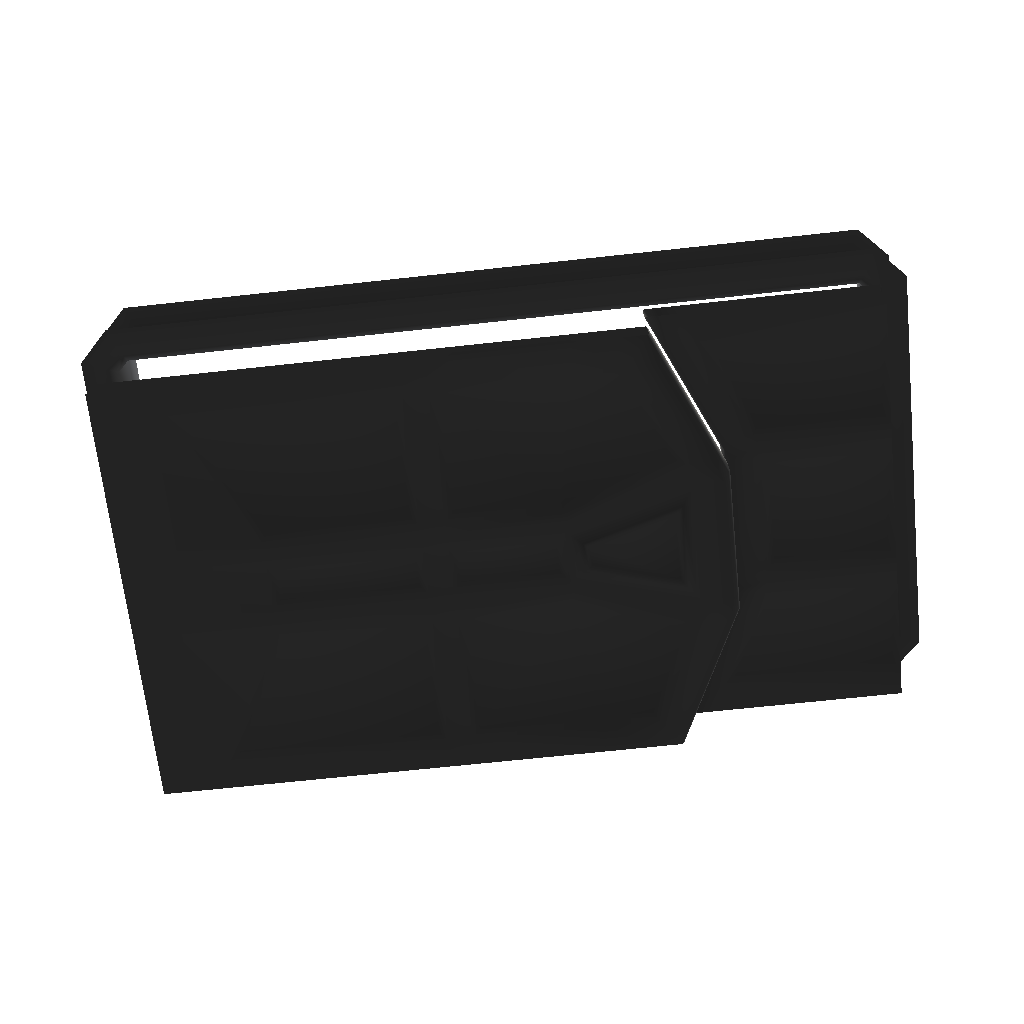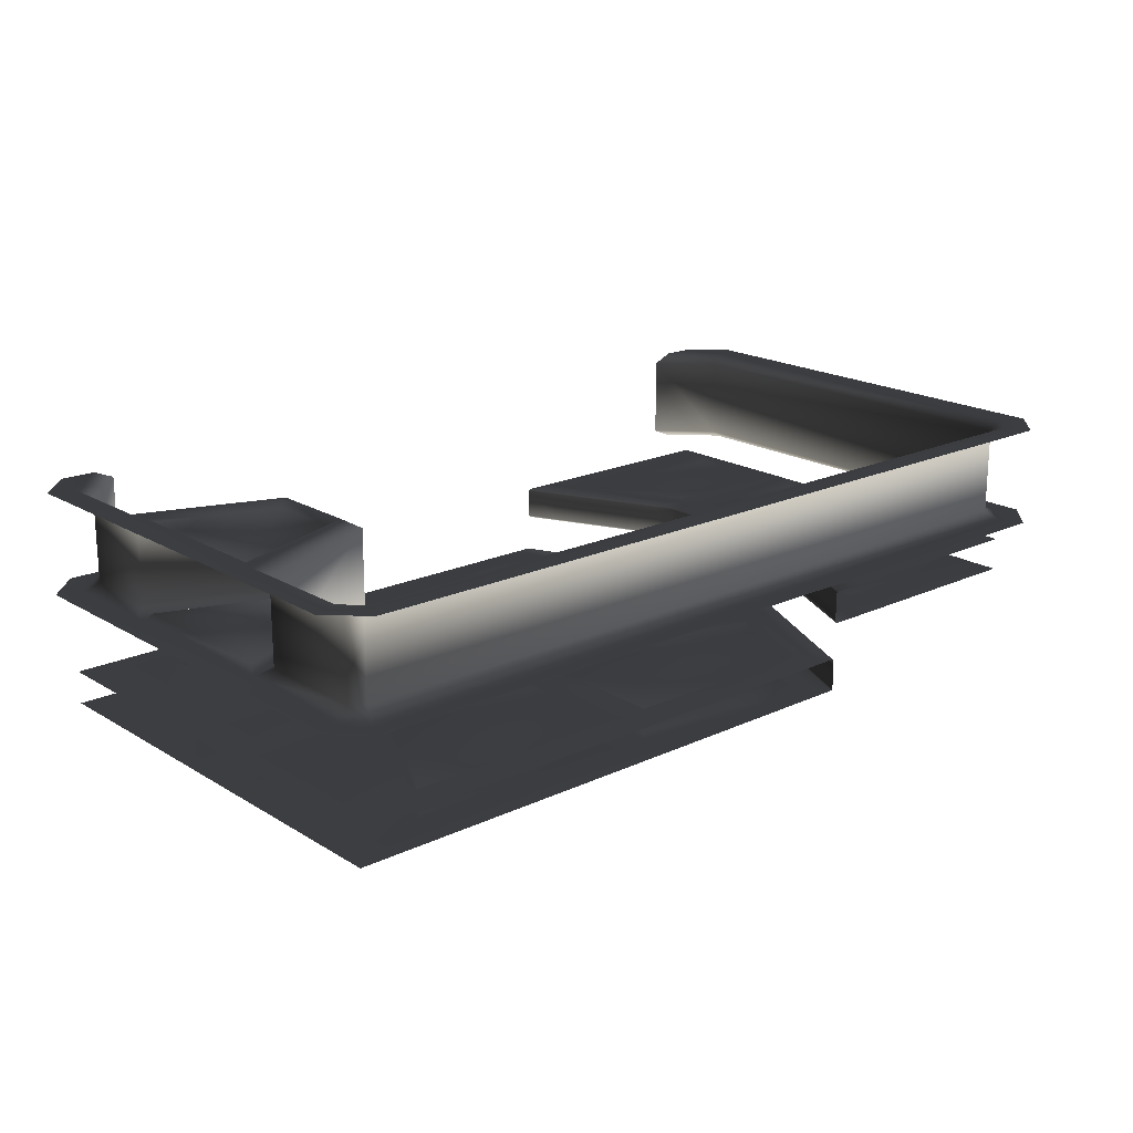
<metadata>
{"format":"obj","ext":"obj","renderer":"f3d","projection":"perspective","resolution":1024,"background":"white","views":[{"elev":-69.7,"azim":6.2,"up":"+Y"},{"elev":18.9,"azim":-41.4,"up":"+Y"}]}
</metadata>
<code>
v  -98.43 -11.81 -0.0289
v  -90.42 -11.81 -0.0287
v  -100.5 -11.81 10.26
v  -106.3 -11.81 7.874
v  -100.5 -11.81 77.9
v  -106.3 -11.81 81.31
v  -106.3 -11.81 30.34
v  -100.5 -11.81 33.75
v  -96.02 -11.81 112.3
v  -98.43 -11.81 118.1
v  -106.3 -11.81 110.2
v  -100.5 -11.81 107.8
v  98.43 -11.81 118.1
v  96.02 -11.81 112.3
v  -98.43 11.81 -0.0002
v  -106.3 11.81 7.902
v  -100.5 11.81 10.29
v  -90.42 11.81 0
v  -106.3 11.81 81.31
v  -100.5 11.81 77.9
v  -100.5 11.81 33.75
v  -106.3 11.81 30.34
v  -98.43 11.81 118.1
v  -96.02 11.81 112.3
v  -100.5 11.81 107.8
v  -106.3 11.81 110.2
v  -65.7 9.819 68.69
v  -65.7 -9.819 68.69
v  -65.7 -9.819 42.96
v  -65.7 9.819 42.96
v  -97.27 9.819 11.62
v  -97.27 -9.819 11.59
v  -85.72 -9.819 -0.0287
v  -85.72 9.819 0
v  -94.67 9.819 109.1
v  -94.67 -9.819 109
v  -97.27 -9.819 106.4
v  -97.27 9.819 106.5
v  98.43 -11.81 -0.0289
v  106.3 -11.81 7.874
v  100.5 -11.81 10.26
v  90.42 -11.81 -0.0287
v  106.3 -11.81 110.2
v  100.5 -11.81 107.8
v  98.43 11.81 -0.0002
v  90.42 11.81 0
v  100.5 11.81 10.29
v  106.3 11.81 7.902
v  100.5 11.81 107.8
v  106.3 11.81 110.2
v  96.02 11.81 112.3
v  98.43 11.81 118.1
v  97.27 -9.819 106.4
v  97.27 9.819 106.5
v  97.27 9.819 11.62
v  97.27 -9.819 11.59
v  85.72 9.819 0
v  85.72 -9.819 -0.0287
v  94.67 -9.819 109
v  94.67 9.819 109.1
v  -97.27 9.819 30.34
v  -97.27 -9.819 30.34
v  -97.27 -9.819 81.31
v  -97.27 9.819 81.31
v  -70.94 -10.21 65.24
v  -98.51 -10.21 75.07
v  -98.51 -10.21 36.58
v  -70.94 -10.21 46.41
v  -68.94 -11.81 44.99
v  -68.94 11.81 44.99
v  -70.94 10.21 46.41
v  -98.51 10.21 36.58
v  -98.51 10.21 75.07
v  -70.94 10.21 65.24
v  -68.94 11.81 66.65
v  -68.94 -11.81 66.65
v  -99.51 -11.81 76.48
v  -99.51 -11.81 35.16
v  -69.94 -11.81 45.7
v  -69.94 -11.81 65.95
v  -99.51 11.81 35.16
v  -99.51 11.81 76.48
v  -69.94 11.81 65.95
v  -69.94 11.81 45.7
v  66.99 -18.83 42.03
v  66.99 -18.83 68.21
v  96.25 -18.83 68.21
v  96.25 -18.83 42.03
v  66.99 -24.76 68.21
v  66.99 -24.76 42.03
v  96.25 -24.76 42.03
v  96.25 -24.76 68.21
v  98.43 -17.86 110.2
v  98.43 -17.86 102.8
v  51.22 -17.86 102.8
v  47.79 -17.86 110.2
v  54.62 -18.83 9.578
v  64.76 -18.83 31.46
v  96.25 -18.83 31.46
v  96.25 -18.83 9.578
v  54.62 -24.76 100.7
v  64.76 -24.76 78.77
v  96.25 -24.76 78.77
v  96.25 -24.76 100.7
v  98.43 -25.73 0
v  98.43 -25.73 7.401
v  51.22 -25.73 7.401
v  47.79 -25.73 0
v  64.81 -17.86 39.85
v  55.99 -17.86 39.85
v  55.99 -17.86 70.39
v  64.81 -17.86 70.39
v  64.81 -25.73 70.39
v  55.99 -25.73 70.39
v  55.99 -25.73 39.85
v  64.81 -25.73 39.85
v  63.37 -17.86 76.59
v  54.59 -17.86 76.59
v  42.44 -17.86 102.8
v  39.01 -17.86 0
v  42.44 -17.86 7.401
v  51.22 -17.86 7.401
v  47.79 -17.86 0
v  39.01 -25.73 110.2
v  42.44 -25.73 102.8
v  51.22 -25.73 102.8
v  47.79 -25.73 110.2
v  63.37 -25.73 33.64
v  54.59 -25.73 33.64
v  42.44 -25.73 7.401
v  98.43 -17.86 36.75
v  64.81 -17.86 36.75
v  98.43 -17.86 39.85
v  64.81 -17.86 73.49
v  98.43 -17.86 73.49
v  98.43 -17.86 70.39
v  98.43 -25.73 73.49
v  64.81 -25.73 73.49
v  98.43 -25.73 70.39
v  64.81 -25.73 36.75
v  98.43 -25.73 36.75
v  98.43 -25.73 39.85
v  98.43 -17.86 76.59
v  98.43 -17.86 33.64
v  63.37 -17.86 33.64
v  98.43 -25.73 76.59
v  63.37 -25.73 76.59
v  98.43 -25.73 33.64
v  56.01 -17.86 73.49
v  56.01 -17.86 36.75
v  56.01 -25.73 36.75
v  56.01 -25.73 73.49
v  54.59 -17.86 33.64
v  54.59 -25.73 76.59
v  64.76 -18.83 78.77
v  54.62 -18.83 100.7
v  96.25 -18.83 100.7
v  96.25 -18.83 78.77
v  98.43 -17.86 0
v  98.43 -17.86 7.401
v  98.43 -25.73 110.2
v  98.43 -25.73 102.8
v  64.76 -24.76 31.46
v  54.62 -24.76 9.578
v  96.25 -24.76 9.578
v  96.25 -24.76 31.46
v  39.01 -17.86 110.2
v  39.01 -25.73 0
v  42 -25.34 7.401
v  42 -18.25 7.401
v  38.58 -18.25 0
v  38.58 -25.34 0
v  54.16 -18.25 33.64
v  54.16 -25.34 33.64
v  55.59 -25.34 36.75
v  55.59 -18.25 36.75
v  55.59 -18.25 39.85
v  55.59 -25.34 39.85
v  55.59 -18.25 70.39
v  55.59 -25.34 70.39
v  55.59 -25.34 73.49
v  55.59 -18.25 73.49
v  54.16 -18.25 76.59
v  54.16 -25.34 76.59
v  42 -18.25 102.8
v  42 -25.34 102.8
v  38.58 -25.34 110.2
v  38.58 -18.25 110.2
v  -98.43 -34.62 61.26
v  -61.9 -34.62 61.26
v  -61.9 -34.62 48.99
v  -98.43 -34.62 48.99
v  -98.43 -34.62 102.8
v  -80.3 -34.62 102.8
v  -61.9 -34.62 67.46
v  -98.43 -34.62 67.46
v  -98.43 -34.62 64.36
v  -61.9 -34.62 64.36
v  -98.43 -34.62 45.89
v  -61.9 -34.62 45.89
v  -61.9 -34.62 42.78
v  -98.43 -34.62 42.78
v  11.21 -35.59 51.17
v  -13.69 -35.59 51.17
v  -13.69 -35.59 59.08
v  11.21 -35.59 59.08
v  18.27 -34.62 102.8
v  -15.86 -34.62 102.8
v  -15.86 -34.62 110.2
v  18.27 -34.62 110.2
v  -22.07 -34.62 0
v  -80.3 -34.62 0
v  -80.3 -34.62 7.401
v  -22.07 -34.62 7.401
v  -15.86 -34.62 64.36
v  13.38 -34.62 64.36
v  13.38 -34.62 61.26
v  -15.86 -34.62 61.26
v  -22.07 -34.62 48.99
v  -22.07 -34.62 45.89
v  -22.07 -34.62 67.46
v  -22.07 -34.62 64.36
v  -15.86 -34.62 42.78
v  -15.86 -34.62 45.89
v  13.38 -34.62 45.89
v  13.38 -34.62 42.78
v  -59.72 -35.59 59.08
v  -24.25 -35.59 59.08
v  -24.25 -35.59 51.17
v  -59.72 -35.59 51.17
v  -22.07 -34.62 110.2
v  -22.07 -34.62 102.8
v  -80.3 -34.62 110.2
v  -98.43 -34.62 0
v  -98.43 -34.62 7.401
v  -98.43 -34.62 110.2
v  -13.69 -35.59 9.578
v  -13.69 -35.59 40.61
v  13.06 -35.59 40.61
v  18.27 -35.59 9.578
v  -24.25 -35.59 40.61
v  -24.25 -35.59 9.578
v  -76.72 -35.59 9.578
v  -60.57 -35.59 40.61
v  -24.25 -35.59 100.7
v  -24.25 -35.59 69.64
v  -60.57 -35.59 69.64
v  -76.72 -35.59 100.7
v  -15.86 -34.62 7.401
v  18.27 -34.62 7.401
v  18.27 -34.62 0
v  -15.86 -34.62 0
v  -15.86 -34.62 48.99
v  13.38 -34.62 48.99
v  13.38 -34.62 67.46
v  -15.86 -34.62 67.46
v  -13.69 -35.59 100.7
v  18.27 -35.59 100.7
v  13.06 -35.59 69.64
v  -13.69 -35.59 69.64
v  -22.07 -34.62 61.26
v  -22.07 -34.62 42.78
v  29.36 -34.62 0
v  19.47 -34.62 0
v  19.47 -34.62 7.401
v  32.79 -34.62 7.401
v  46.38 -34.62 39.85
v  46.38 -34.62 70.39
v  55.2 -34.62 70.39
v  55.2 -34.62 39.85
v  38.14 -34.62 110.2
v  41.57 -34.62 102.8
v  32.79 -34.62 102.8
v  29.36 -34.62 110.2
v  44.94 -34.62 33.64
v  53.72 -34.62 33.64
v  41.57 -34.62 7.401
v  46.38 -34.62 36.75
v  14.59 -34.62 45.89
v  14.59 -34.62 48.99
v  44.94 -34.62 76.59
v  46.38 -34.62 73.49
v  14.59 -34.62 64.36
v  14.59 -34.62 67.46
v  55.18 -34.62 36.75
v  55.18 -34.62 73.49
v  53.72 -34.62 76.59
v  38.14 -34.62 0
v  19.77 -33.77 57.36
v  41.2 -33.77 63.51
v  41.2 -33.77 46.72
v  19.77 -33.77 52.89
v  19.47 -34.62 110.2
v  19.47 -34.62 102.8
v  41.91 -35.59 32.28
v  31.4 -35.59 9.578
v  19.47 -35.59 9.578
v  14.27 -35.59 40.61
v  14.27 -35.59 69.64
v  41.91 -35.59 77.96
v  31.4 -35.59 100.7
v  45.17 -34.62 41.46
v  45.17 -34.62 68.78
v  15.8 -34.62 49.91
v  14.59 -34.62 61.26
v  15.8 -34.62 60.34
v  43.2 -33.2 66.17
v  43.2 -33.2 44.07
v  17.77 -33.2 51.38
v  17.77 -33.2 58.86
v  42.2 -33.2 45.4
v  42.2 -33.2 64.84
v  18.77 -33.2 52.14
v  18.77 -33.2 58.11
v  54.16 -35.01 76.59
v  42 -35.01 102.8
v  42 -42.1 102.8
v  54.16 -42.1 76.59
v  55.59 -42.1 70.39
v  55.59 -42.1 39.85
v  55.59 -35.01 39.85
v  55.59 -35.01 70.39
v  55.59 -42.1 36.75
v  55.59 -35.01 36.75
v  42 -42.1 7.401
v  38.58 -42.1 0
v  38.58 -35.01 0
v  42 -35.01 7.401
v  38.58 -35.01 110.2
v  54.16 -35.01 33.64
v  55.59 -35.01 73.49
v  54.16 -42.1 33.64
v  19.47 -35.59 100.7
v  14.59 -34.62 42.78
v  -98.43 -42.49 61.26
v  -98.43 -42.49 48.99
v  -61.9 -42.49 48.99
v  -61.9 -42.49 61.26
v  -98.43 -42.49 102.8
v  -98.43 -42.49 67.46
v  -61.9 -42.49 67.46
v  -80.3 -42.49 102.8
v  -98.43 -42.49 64.36
v  -61.9 -42.49 64.36
v  -98.43 -42.49 45.89
v  -98.43 -42.49 42.78
v  -61.9 -42.49 42.78
v  -61.9 -42.49 45.89
v  11.21 -41.52 51.17
v  11.21 -41.52 59.08
v  -13.69 -41.52 59.08
v  -13.69 -41.52 51.17
v  18.27 -42.49 102.8
v  18.27 -42.49 110.2
v  -15.86 -42.49 110.2
v  -15.86 -42.49 102.8
v  -22.07 -42.49 0
v  -22.07 -42.49 7.401
v  -80.3 -42.49 7.401
v  -80.3 -42.49 0
v  -15.86 -42.49 64.36
v  -15.86 -42.49 61.26
v  13.38 -42.49 61.26
v  13.38 -42.49 64.36
v  -22.07 -42.49 45.89
v  -22.07 -42.49 48.99
v  -22.07 -42.49 64.36
v  -22.07 -42.49 67.46
v  -15.86 -42.49 42.78
v  13.38 -42.49 42.78
v  13.38 -42.49 45.89
v  -15.86 -42.49 45.89
v  -59.72 -41.52 59.08
v  -59.72 -41.52 51.17
v  -24.25 -41.52 51.17
v  -24.25 -41.52 59.08
v  -22.07 -42.49 110.2
v  -80.3 -42.49 110.2
v  -22.07 -42.49 102.8
v  -98.43 -42.49 0
v  -98.43 -42.49 7.401
v  -98.43 -42.49 110.2
v  -13.69 -41.52 9.578
v  18.27 -41.52 9.578
v  13.06 -41.52 40.61
v  -13.69 -41.52 40.61
v  -24.25 -41.52 40.61
v  -60.57 -41.52 40.61
v  -76.72 -41.52 9.578
v  -24.25 -41.52 9.578
v  -24.25 -41.52 100.7
v  -76.72 -41.52 100.7
v  -60.57 -41.52 69.64
v  -24.25 -41.52 69.64
v  -15.86 -42.49 7.401
v  -15.86 -42.49 0
v  18.27 -42.49 0
v  18.27 -42.49 7.401
v  13.38 -42.49 48.99
v  -15.86 -42.49 48.99
v  13.38 -42.49 67.46
v  -15.86 -42.49 67.46
v  -13.69 -41.52 100.7
v  -13.69 -41.52 69.64
v  13.06 -41.52 69.64
v  18.27 -41.52 100.7
v  -22.07 -42.49 61.26
v  -22.07 -42.49 42.78
v  29.36 -42.49 0
v  32.79 -42.49 7.401
v  19.47 -42.49 7.401
v  19.47 -42.49 0
v  46.38 -42.49 39.85
v  55.2 -42.49 39.85
v  55.2 -42.49 70.39
v  46.38 -42.49 70.39
v  38.14 -42.49 110.2
v  29.36 -42.49 110.2
v  32.79 -42.49 102.8
v  41.57 -42.49 102.8
v  44.94 -42.49 33.64
v  41.57 -42.49 7.401
v  53.72 -42.49 33.64
v  14.59 -42.49 48.99
v  14.59 -42.49 45.89
v  46.38 -42.49 36.75
v  44.94 -42.49 76.59
v  14.59 -42.49 67.46
v  14.59 -42.49 64.36
v  46.38 -42.49 73.49
v  55.18 -42.49 36.75
v  55.18 -42.49 73.49
v  53.72 -42.49 76.59
v  38.14 -42.49 0
v  19.77 -43.34 57.36
v  19.77 -43.34 52.89
v  41.2 -43.34 46.72
v  41.2 -43.34 63.51
v  19.47 -42.49 110.2
v  19.47 -42.49 102.8
v  41.91 -41.52 32.28
v  14.27 -41.52 40.61
v  19.47 -41.52 9.578
v  31.4 -41.52 9.578
v  14.27 -41.52 69.64
v  41.91 -41.52 77.96
v  31.4 -41.52 100.7
v  45.17 -42.49 68.78
v  45.17 -42.49 41.46
v  15.8 -42.49 49.91
v  14.59 -42.49 61.26
v  15.8 -42.49 60.34
v  43.2 -43.91 66.17
v  43.2 -43.91 44.07
v  17.77 -43.91 51.38
v  17.77 -43.91 58.86
v  42.2 -43.91 45.4
v  42.2 -43.91 64.84
v  18.77 -43.91 52.14
v  18.77 -43.91 58.11
v  38.58 -42.1 110.2
v  55.59 -42.1 73.49
v  19.47 -41.52 100.7
v  14.59 -42.49 42.78
g SM_BlastDoorFrame_E
f 1 2 3 4
f 5 6 7 8
f 9 10 11 12
f 13 10 9 14
f 15 16 17 18
f 19 20 21 22
f 23 24 25 26
f 27 28 29 30
f 31 32 33 34
f 35 36 37 38
f 39 40 41 42
f 43 44 41 40
f 13 14 44 43
f 45 46 47 48
f 49 50 48 47
f 51 52 50 49
f 53 54 55 56
f 56 55 57 58
f 59 60 54 53
f 52 51 24 23
f 59 36 35 60
f 12 11 6 5
f 7 4 3 8
f 19 26 25 20
f 17 16 22 21
f 31 61 62 32
f 63 64 38 37
f 65 66 67 68
f 8 62 29 69
f 29 62 61 30
f 61 21 70 30
f 71 72 73 74
f 20 64 27 75
f 27 64 63 28
f 63 5 76 28
f 77 5 8 78
f 78 8 69 79
f 79 69 76 80
f 80 76 5 77
f 81 21 20 82
f 82 20 75 83
f 83 75 70 84
f 84 70 21 81
f 66 77 78 67
f 67 78 79 68
f 68 79 80 65
f 65 80 77 66
f 72 81 82 73
f 73 82 83 74
f 74 83 84 71
f 71 84 81 72
f 9 12 37 36
f 2 33 32 3
f 35 38 25 24
f 34 18 17 31
f 24 51 60 35
f 59 53 44 14
f 53 56 41 44
f 58 42 41 56
f 36 59 14 9
f 51 49 54 60
f 49 47 55 54
f 46 57 55 47
f 32 62 8 3
f 5 63 37 12
f 17 21 61 31
f 64 20 25 38
f 27 30 70 75
f 29 28 76 69
f 85 86 87 88
f 89 90 91 92
f 93 94 95 96
f 97 98 99 100
f 101 102 103 104
f 105 106 107 108
f 109 110 111 112
f 113 114 115 116
f 117 118 119 95
f 120 121 122 123
f 124 125 126 127
f 128 129 130 107
f 131 132 109 133
f 134 135 136 112
f 137 138 113 139
f 140 141 142 116
f 135 134 117 143
f 132 131 144 145
f 138 137 146 147
f 141 140 128 148
f 111 149 134 112
f 132 150 110 109
f 115 151 140 116
f 138 152 114 113
f 134 149 118 117
f 153 150 132 145
f 154 152 138 147
f 140 151 129 128
f 155 156 157 158
f 159 123 122 160
f 161 127 126 162
f 163 164 165 166
f 95 119 167 96
f 122 121 153 145
f 126 125 154 147
f 107 130 168 108
f 87 136 133 88
f 88 133 109 85
f 85 109 112 86
f 86 112 136 87
f 91 142 139 92
f 92 139 113 89
f 89 113 116 90
f 90 116 142 91
f 98 145 144 99
f 99 144 160 100
f 100 160 122 97
f 97 122 145 98
f 103 146 162 104
f 104 162 126 101
f 101 126 147 102
f 102 147 146 103
f 157 94 143 158
f 158 143 117 155
f 155 117 95 156
f 156 95 94 157
f 163 128 107 164
f 164 107 106 165
f 165 106 148 166
f 166 148 128 163
f 169 170 171 172
f 173 170 169 174
f 175 176 173 174
f 177 176 175 178
f 179 177 178 180
f 181 182 179 180
f 183 182 181 184
f 185 183 184 186
f 186 187 188 185
f 110 177 179 111
f 114 180 178 115
f 118 183 185 119
f 170 121 120 171
f 187 186 125 124
f 129 174 169 130
f 182 149 111 179
f 110 150 176 177
f 175 151 115 178
f 152 181 180 114
f 118 149 182 183
f 176 150 153 173
f 184 181 152 154
f 129 151 175 174
f 185 188 167 119
f 121 170 173 153
f 125 186 184 154
f 169 172 168 130
f 189 190 191 192
f 193 194 195 196
f 197 198 190 189
f 199 200 201 202
f 203 204 205 206
f 207 208 209 210
f 211 212 213 214
f 215 216 217 218
f 191 219 220 200
f 195 221 222 198
f 223 224 225 226
f 227 228 229 230
f 231 232 194 233
f 234 235 213 212
f 192 191 200 199
f 196 195 198 197
f 236 233 194 193
f 237 238 239 240
f 241 242 243 244
f 245 246 247 248
f 202 201 213 235
f 249 250 251 252
f 225 224 253 254
f 255 216 215 256
f 257 258 259 260
f 218 253 219 261
f 209 208 232 231
f 261 222 215 218
f 262 220 224 223
f 262 223 249 214
f 211 214 249 252
f 253 224 220 219
f 256 215 222 221
f 256 221 232 208
f 205 218 217 206
f 206 217 254 203
f 203 254 253 204
f 204 253 218 205
f 229 219 191 230
f 230 191 190 227
f 228 261 219 229
f 240 250 249 237
f 237 249 223 238
f 238 223 226 239
f 259 255 256 260
f 260 256 208 257
f 257 208 207 258
f 241 262 214 242
f 242 214 213 243
f 243 213 201 244
f 246 221 195 247
f 247 195 194 248
f 245 232 221 246
f 190 198 222 261
f 201 200 220 262
f 190 261 228 227
f 201 262 241 244
f 194 232 245 248
f 263 264 265 266
f 267 268 269 270
f 271 272 273 274
f 275 276 277 266
f 267 278 279 280
f 281 282 283 284
f 270 285 278 267
f 282 286 269 268
f 287 286 282 281
f 278 285 276 275
f 273 272 287 281
f 266 277 288 263
f 289 290 291 292
f 293 274 273 294
f 295 296 297 298
f 295 275 266 296
f 297 296 266 265
f 299 300 281 284
f 301 273 281 300
f 268 267 302 303
f 280 304 302 267
f 305 306 304 280
f 305 268 303 306
f 307 303 302 308
f 309 304 306 310
f 307 310 306 303
f 311 312 307 308
f 313 309 310 314
f 307 312 314 310
f 290 312 311 291
f 291 311 313 292
f 292 313 314 289
f 289 314 312 290
f 315 316 317 318
f 319 320 321 322
f 323 324 321 320
f 325 326 327 328
f 316 272 271 329
f 276 330 328 277
f 324 285 270 321
f 286 331 322 269
f 315 331 286 287
f 276 285 324 330
f 272 316 315 287
f 328 327 288 277
f 269 322 321 270
f 330 324 323 332
f 301 300 299 333
f 308 302 304 309
f 313 311 308 309
f 284 283 216 255
f 217 216 283 305
f 280 254 217 305
f 280 279 225 254
f 226 225 279 334
f 265 264 251 250
f 265 250 240 297
f 297 240 239 298
f 298 239 226 334
f 255 259 299 284
f 299 259 258 333
f 333 258 207 294
f 293 294 207 210
f 283 282 268 305
f 279 278 275 334
f 298 334 275 295
f 333 294 273 301
f 335 336 337 338
f 339 340 341 342
f 343 335 338 344
f 345 346 347 348
f 349 350 351 352
f 353 354 355 356
f 357 358 359 360
f 361 362 363 364
f 337 348 365 366
f 341 344 367 368
f 369 370 371 372
f 373 374 375 376
f 377 378 342 379
f 380 360 359 381
f 336 345 348 337
f 340 343 344 341
f 382 339 342 378
f 383 384 385 386
f 387 388 389 390
f 391 392 393 394
f 346 381 359 347
f 395 396 397 398
f 371 399 400 372
f 401 402 361 364
f 403 404 405 406
f 362 407 366 400
f 355 377 379 356
f 407 362 361 367
f 408 369 372 365
f 408 358 395 369
f 357 396 395 358
f 400 366 365 372
f 402 368 367 361
f 402 356 379 368
f 351 350 363 362
f 350 349 399 363
f 349 352 400 399
f 352 351 362 400
f 375 374 337 366
f 374 373 338 337
f 376 375 366 407
f 384 383 395 398
f 383 386 369 395
f 386 385 370 369
f 405 404 402 401
f 404 403 356 402
f 403 406 353 356
f 387 390 358 408
f 390 389 359 358
f 389 388 347 359
f 394 393 341 368
f 393 392 342 341
f 391 394 368 379
f 338 407 367 344
f 347 408 365 348
f 338 373 376 407
f 347 388 387 408
f 342 392 391 379
f 409 410 411 412
f 413 414 415 416
f 417 418 419 420
f 421 410 422 423
f 413 424 425 426
f 427 428 429 430
f 414 413 426 431
f 430 416 415 432
f 433 427 430 432
f 426 421 423 431
f 419 427 433 420
f 410 409 434 422
f 435 436 437 438
f 439 440 419 418
f 441 442 443 444
f 441 444 410 421
f 443 411 410 444
f 445 428 427 446
f 447 446 427 419
f 416 448 449 413
f 424 413 449 450
f 451 424 450 452
f 451 452 448 416
f 453 454 449 448
f 455 456 452 450
f 453 448 452 456
f 457 454 453 458
f 459 460 456 455
f 453 456 460 458
f 438 437 457 458
f 437 436 459 457
f 436 435 460 459
f 435 438 458 460
f 317 316 329 461
f 318 462 331 315
f 330 332 325 328
f 317 461 417 420
f 423 422 325 332
f 323 320 414 431
f 432 415 319 462
f 318 433 432 462
f 423 332 323 431
f 420 433 318 317
f 325 422 434 326
f 415 414 320 319
f 331 462 319 322
f 447 463 445 446
f 454 455 450 449
f 459 455 454 457
f 428 401 364 429
f 363 451 429 364
f 424 451 363 399
f 424 399 371 425
f 370 464 425 371
f 411 398 397 412
f 411 443 384 398
f 443 442 385 384
f 442 464 370 385
f 401 428 445 405
f 445 463 406 405
f 463 440 353 406
f 439 354 353 440
f 429 451 416 430
f 425 464 421 426
f 442 441 421 464
f 463 447 419 440

</code>
